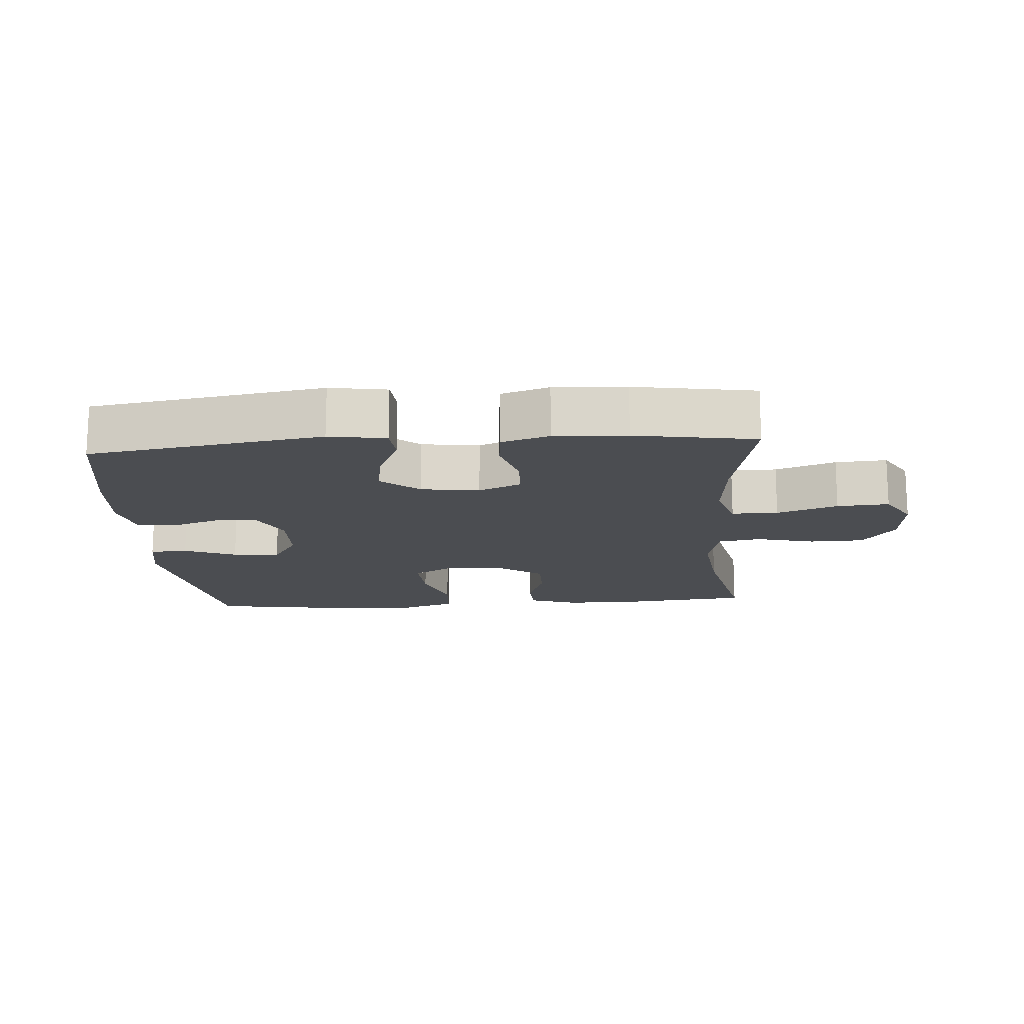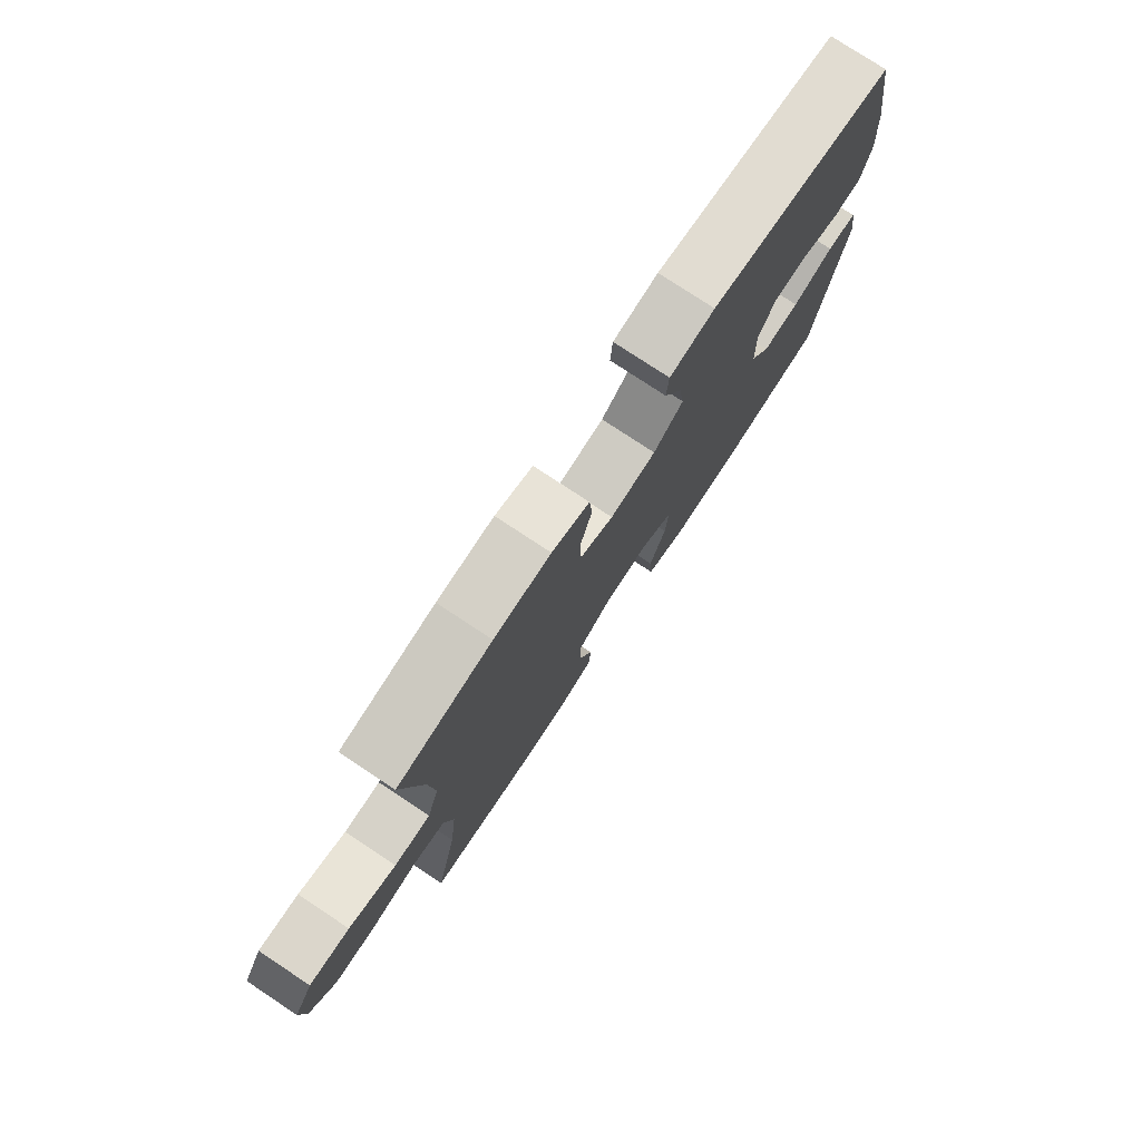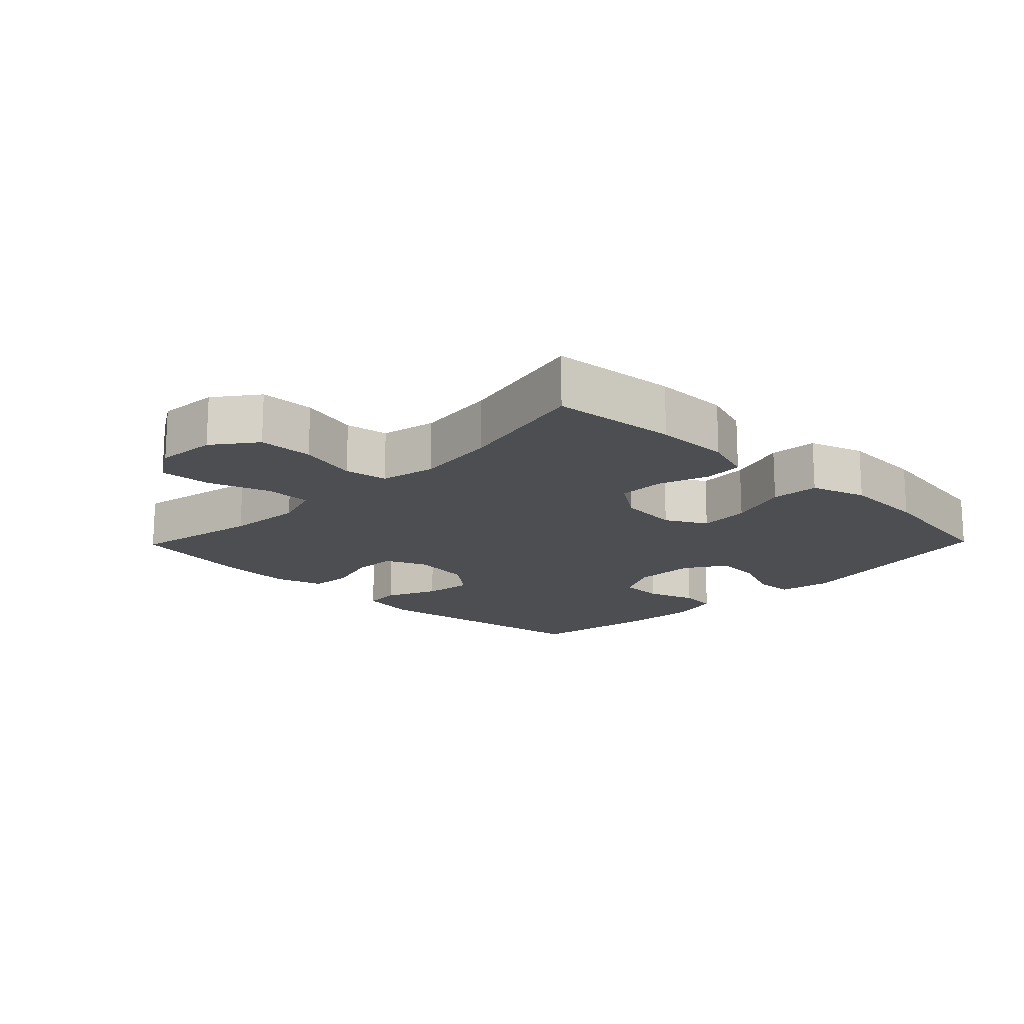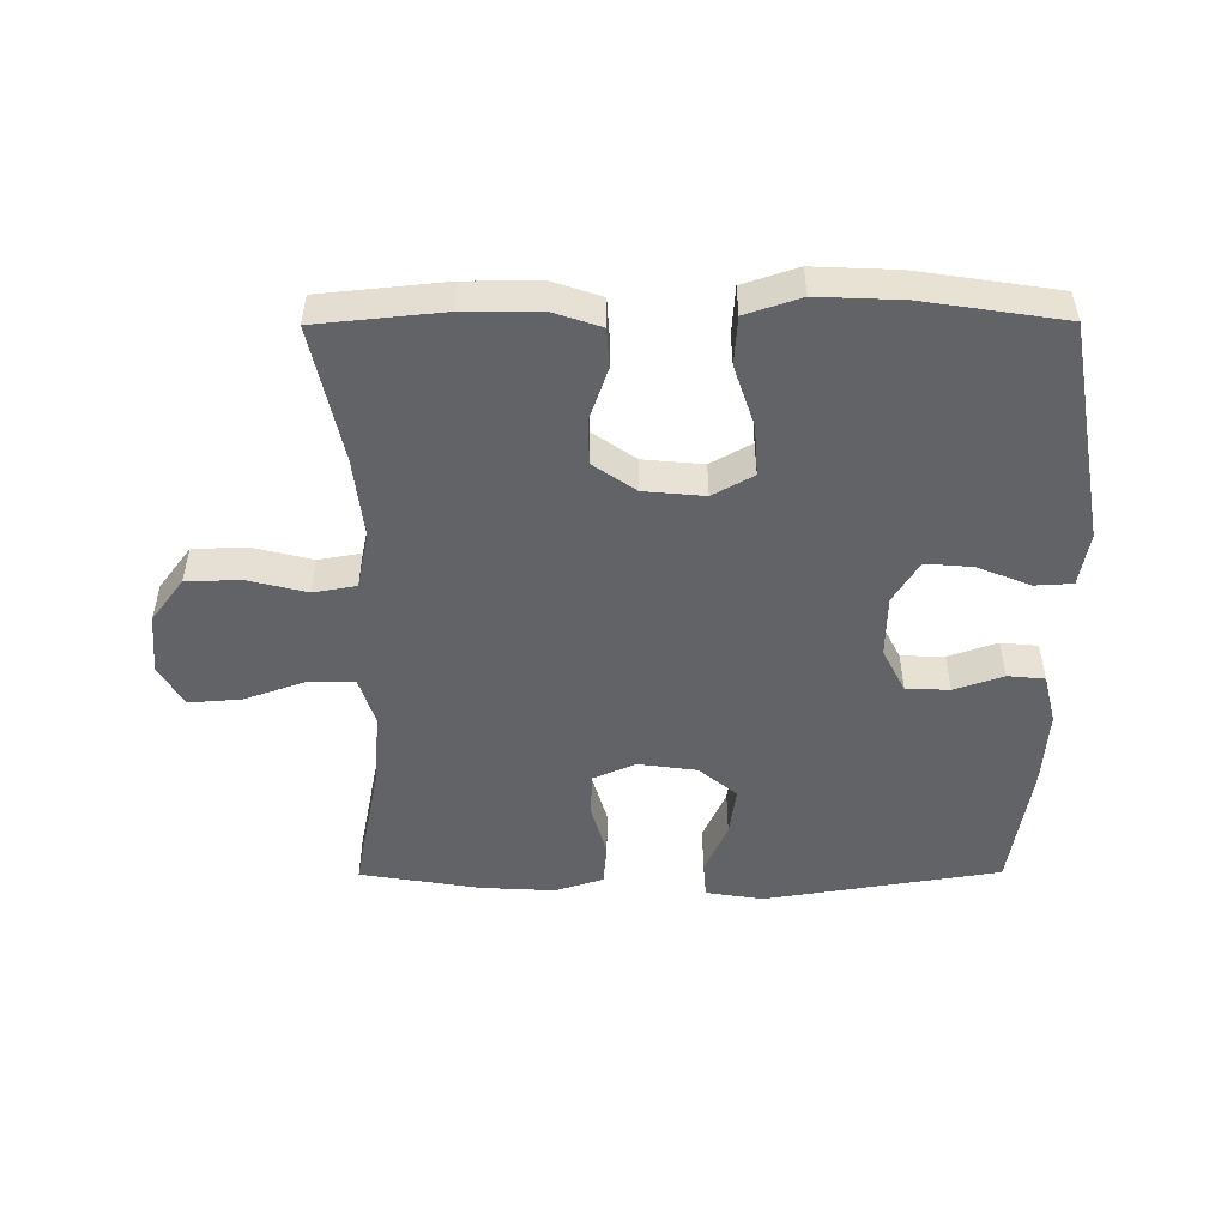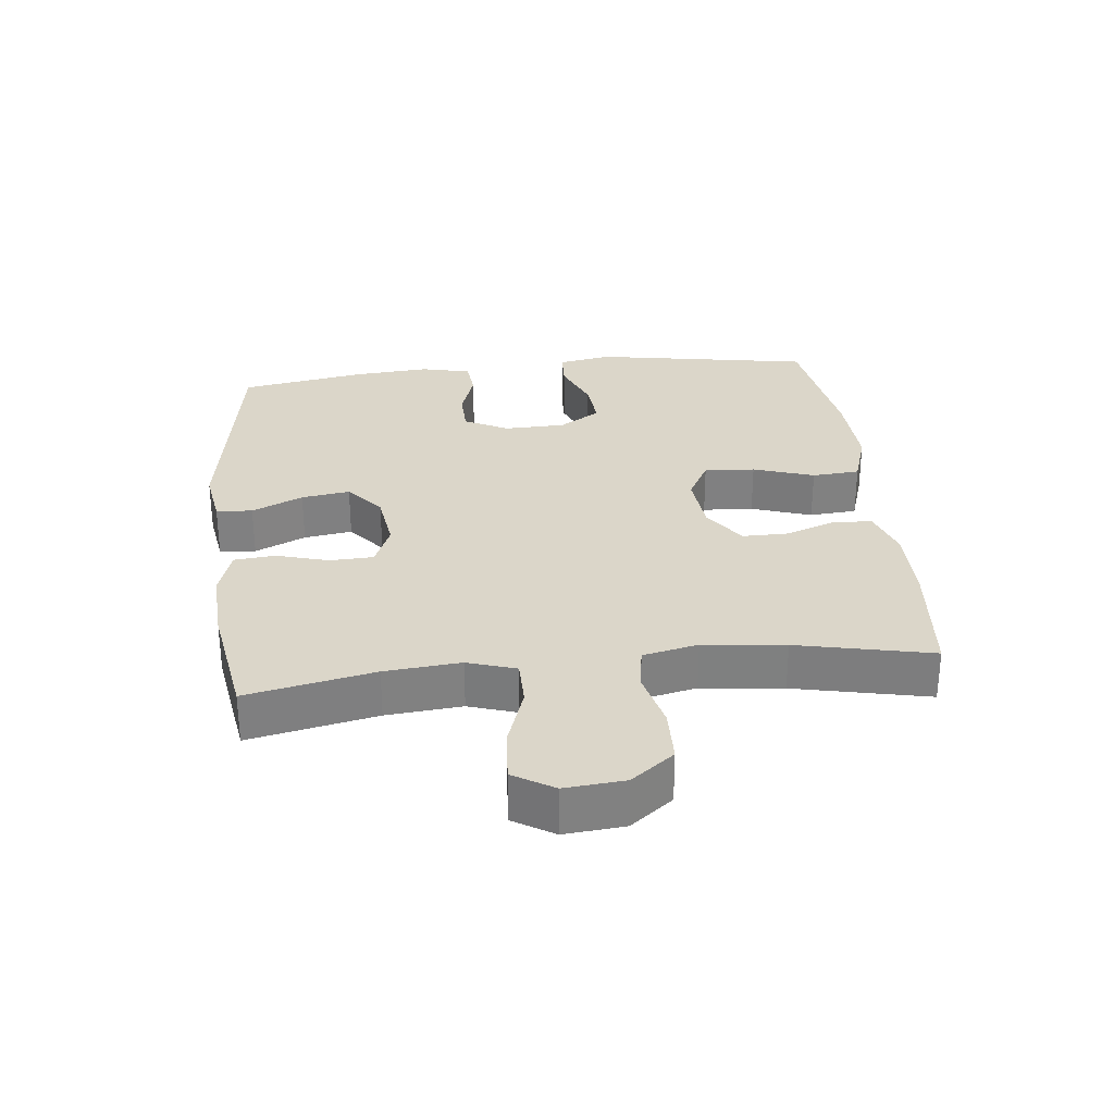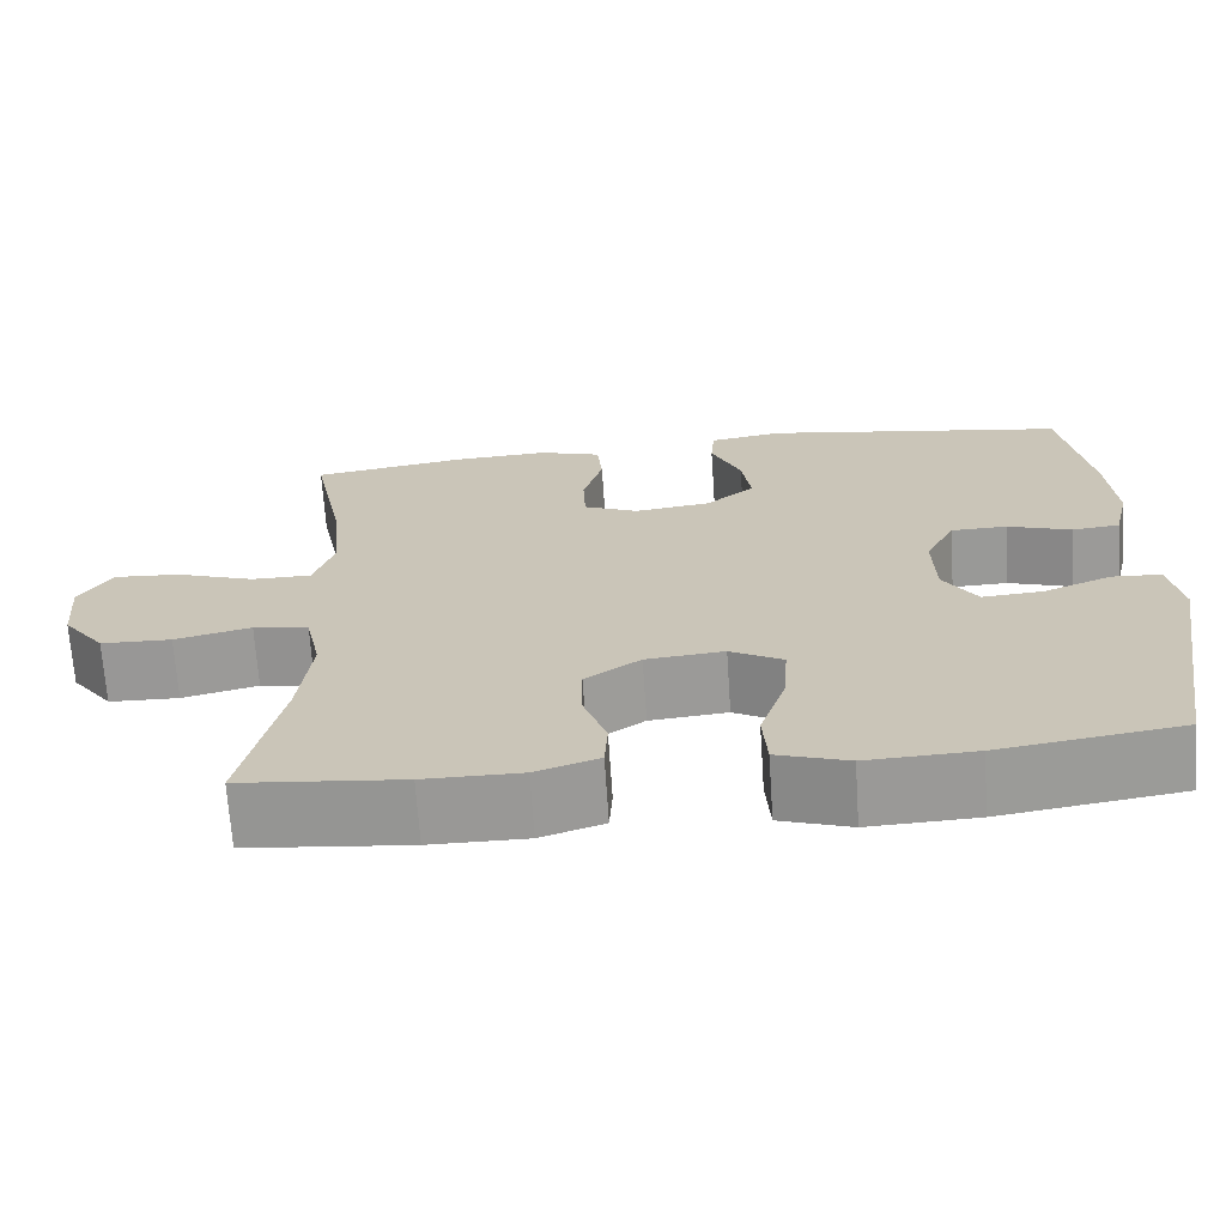
<metadata>
{"format":"obj","ext":"obj","renderer":"f3d","projection":"perspective","resolution":1024,"background":"white","views":[{"elev":-15.9,"azim":4.1,"up":"+Y"},{"elev":77.3,"azim":123.5,"up":"+Z"},{"elev":-16.6,"azim":135.8,"up":"+Y"},{"elev":-50.9,"azim":-179.7,"up":"+Y"},{"elev":30.0,"azim":83.7,"up":"+Y"},{"elev":-68.6,"azim":-176.2,"up":"+Z"}]}
</metadata>
<code>
o path7302
v 0.4345 0.0375 -0.2963
v 0.4196 0.0375 -0.1677
v 0.4385 0.0375 -0.08085
v 0.5058 0.0375 -0.06936
v 0.5986 0.0375 -0.09231
v 0.6844 0.0375 -0.09007
v 0.7356 0.0375 -0.02257
v 0.7437 0.0375 0.07184
v 0.7053 0.0375 0.1353
v 0.6233 0.0375 0.1297
v 0.5275 0.0375 0.09638
v 0.4541 0.0375 0.0966
v 0.4296 0.0375 0.1727
v 0.44 0.0375 0.2921
v 0.4807 0.0375 0.4929
v 0.2898 0.0375 0.5237
v 0.1753 0.0375 0.5298
v 0.09972 0.0375 0.506
v 0.0936 0.0375 0.4411
v 0.1176 0.0375 0.3584
v 0.1149 0.0375 0.29
v 0.04783 0.0375 0.2614
v -0.04447 0.0375 0.2741
v -0.1038 0.0375 0.3229
v -0.09265 0.0375 0.3992
v -0.05629 0.0375 0.4795
v -0.06068 0.0375 0.5364
v -0.1511 0.0375 0.5508
v -0.5212 0.0375 0.4929
v -0.555 0.0375 0.2939
v -0.5643 0.0375 0.1747
v -0.5454 0.0375 0.09626
v -0.487 0.0375 0.09054
v -0.4096 0.0375 0.1164
v -0.3413 0.0375 0.1146
v -0.3059 0.0375 0.04544
v -0.3084 0.0375 -0.05125
v -0.3492 0.0375 -0.1161
v -0.4237 0.0375 -0.1101
v -0.5062 0.0375 -0.07663
v -0.5662 0.0375 -0.07969
v -0.5816 0.0375 -0.1634
v -0.5212 0.0375 -0.5088
v -0.3008 0.0375 -0.5423
v -0.1688 0.0375 -0.5481
v -0.08218 0.0375 -0.5198
v -0.07676 0.0375 -0.4447
v -0.1086 0.0375 -0.3491
v -0.1141 0.0375 -0.2693
v -0.04983 0.0375 -0.2339
v 0.04539 0.0375 -0.2429
v 0.1125 0.0375 -0.2892
v 0.112 0.0375 -0.3624
v 0.08388 0.0375 -0.4416
v 0.08762 0.0375 -0.5027
v 0.1646 0.0375 -0.5285
v 0.2828 0.0375 -0.5283
v 0.4807 0.0375 -0.5088
v 0.4345 -0.0375 -0.2963
v 0.4196 -0.0375 -0.1677
v 0.4385 -0.0375 -0.08085
v 0.5058 -0.0375 -0.06936
v 0.5986 -0.0375 -0.09231
v 0.6844 -0.0375 -0.09007
v 0.7356 -0.0375 -0.02257
v 0.7437 -0.0375 0.07184
v 0.7053 -0.0375 0.1353
v 0.6233 -0.0375 0.1297
v 0.5275 -0.0375 0.09638
v 0.4541 -0.0375 0.0966
v 0.4296 -0.0375 0.1727
v 0.44 -0.0375 0.2921
v 0.4807 -0.0375 0.4929
v 0.2898 -0.0375 0.5237
v 0.1753 -0.0375 0.5298
v 0.09972 -0.0375 0.506
v 0.0936 -0.0375 0.4411
v 0.1176 -0.0375 0.3584
v 0.1149 -0.0375 0.29
v 0.04783 -0.0375 0.2614
v -0.04447 -0.0375 0.2741
v -0.1038 -0.0375 0.3229
v -0.09265 -0.0375 0.3992
v -0.05629 -0.0375 0.4795
v -0.06068 -0.0375 0.5364
v -0.1511 -0.0375 0.5508
v -0.5212 -0.0375 0.4929
v -0.555 -0.0375 0.2939
v -0.5643 -0.0375 0.1747
v -0.5454 -0.0375 0.09626
v -0.487 -0.0375 0.09054
v -0.4096 -0.0375 0.1164
v -0.3413 -0.0375 0.1146
v -0.3059 -0.0375 0.04544
v -0.3084 -0.0375 -0.05125
v -0.3492 -0.0375 -0.1161
v -0.4237 -0.0375 -0.1101
v -0.5062 -0.0375 -0.07663
v -0.5662 -0.0375 -0.07969
v -0.5816 -0.0375 -0.1634
v -0.5212 -0.0375 -0.5088
v -0.3008 -0.0375 -0.5423
v -0.1688 -0.0375 -0.5481
v -0.08218 -0.0375 -0.5198
v -0.07676 -0.0375 -0.4447
v -0.1086 -0.0375 -0.3491
v -0.1141 -0.0375 -0.2693
v -0.04983 -0.0375 -0.2339
v 0.04539 -0.0375 -0.2429
v 0.1125 -0.0375 -0.2892
v 0.112 -0.0375 -0.3624
v 0.08388 -0.0375 -0.4416
v 0.08762 -0.0375 -0.5027
v 0.1646 -0.0375 -0.5285
v 0.2828 -0.0375 -0.5283
v 0.4807 -0.0375 -0.5088
v -0.06068 0.0375 0.5364
v -0.06068 0.0375 0.5364
v -0.1511 0.0375 0.5508
v -0.05629 0.0375 0.4795
v 0.2898 0.0375 0.5237
v 0.1753 0.0375 0.5298
v 0.09972 0.0375 0.506
v 0.09972 0.0375 0.506
v 0.4807 0.0375 0.4929
v 0.4807 0.0375 0.4929
v 0.0936 0.0375 0.4411
v -0.5212 0.0375 0.4929
v -0.5212 0.0375 0.4929
v -0.09265 0.0375 0.3992
v 0.1176 0.0375 0.3584
v -0.555 0.0375 0.2939
v 0.44 0.0375 0.2921
v -0.1038 0.0375 0.3229
v 0.1149 0.0375 0.29
v 0.1149 0.0375 0.29
v -0.04447 0.0375 0.2741
v -0.5643 0.0375 0.1747
v 0.4296 0.0375 0.1727
v 0.04783 0.0375 0.2614
v -0.5454 0.0375 0.09626
v -0.5454 0.0375 0.09626
v 0.4541 0.0375 0.0966
v 0.4541 0.0375 0.0966
v 0.7437 0.0375 0.07184
v 0.7053 0.0375 0.1353
v 0.7053 0.0375 0.1353
v 0.6233 0.0375 0.1297
v 0.5275 0.0375 0.09638
v -0.4096 0.0375 0.1164
v -0.3413 0.0375 0.1146
v -0.3413 0.0375 0.1146
v -0.487 0.0375 0.09054
v -0.3059 0.0375 0.04544
v 0.7356 0.0375 -0.02257
v -0.3084 0.0375 -0.05125
v 0.6844 0.0375 -0.09007
v -0.3492 0.0375 -0.1161
v -0.3492 0.0375 -0.1161
v 0.5986 0.0375 -0.09231
v 0.5058 0.0375 -0.06936
v 0.4385 0.0375 -0.08085
v 0.4385 0.0375 -0.08085
v -0.4237 0.0375 -0.1101
v -0.5062 0.0375 -0.07663
v -0.5662 0.0375 -0.07969
v -0.5662 0.0375 -0.07969
v -0.5816 0.0375 -0.1634
v 0.4196 0.0375 -0.1677
v 0.4345 0.0375 -0.2963
v -0.04983 0.0375 -0.2339
v 0.04539 0.0375 -0.2429
v -0.1141 0.0375 -0.2693
v -0.1141 0.0375 -0.2693
v 0.1125 0.0375 -0.2892
v -0.1086 0.0375 -0.3491
v 0.112 0.0375 -0.3624
v -0.07676 0.0375 -0.4447
v 0.08388 0.0375 -0.4416
v 0.08762 0.0375 -0.5027
v 0.08762 0.0375 -0.5027
v -0.08218 0.0375 -0.5198
v -0.08218 0.0375 -0.5198
v -0.5212 0.0375 -0.5088
v -0.5212 0.0375 -0.5088
v 0.4807 0.0375 -0.5088
v 0.4807 0.0375 -0.5088
v 0.1646 0.0375 -0.5285
v 0.2828 0.0375 -0.5283
v -0.1688 0.0375 -0.5481
v -0.3008 0.0375 -0.5423
v -0.06068 -0.0375 0.5364
v -0.06068 -0.0375 0.5364
v -0.1511 -0.0375 0.5508
v -0.05629 -0.0375 0.4795
v 0.2898 -0.0375 0.5237
v 0.1753 -0.0375 0.5298
v 0.09972 -0.0375 0.506
v 0.09972 -0.0375 0.506
v 0.4807 -0.0375 0.4929
v 0.4807 -0.0375 0.4929
v 0.0936 -0.0375 0.4411
v -0.5212 -0.0375 0.4929
v -0.5212 -0.0375 0.4929
v -0.09265 -0.0375 0.3992
v 0.1176 -0.0375 0.3584
v -0.555 -0.0375 0.2939
v 0.44 -0.0375 0.2921
v -0.1038 -0.0375 0.3229
v 0.1149 -0.0375 0.29
v 0.1149 -0.0375 0.29
v -0.04447 -0.0375 0.2741
v -0.5643 -0.0375 0.1747
v 0.4296 -0.0375 0.1727
v 0.04783 -0.0375 0.2614
v -0.5454 -0.0375 0.09626
v -0.5454 -0.0375 0.09626
v 0.4541 -0.0375 0.0966
v 0.4541 -0.0375 0.0966
v 0.7437 -0.0375 0.07184
v 0.7053 -0.0375 0.1353
v 0.7053 -0.0375 0.1353
v 0.6233 -0.0375 0.1297
v 0.5275 -0.0375 0.09638
v -0.4096 -0.0375 0.1164
v -0.3413 -0.0375 0.1146
v -0.3413 -0.0375 0.1146
v -0.487 -0.0375 0.09054
v -0.3059 -0.0375 0.04544
v 0.7356 -0.0375 -0.02257
v -0.3084 -0.0375 -0.05125
v 0.6844 -0.0375 -0.09007
v -0.3492 -0.0375 -0.1161
v -0.3492 -0.0375 -0.1161
v 0.5986 -0.0375 -0.09231
v 0.5058 -0.0375 -0.06936
v 0.4385 -0.0375 -0.08085
v 0.4385 -0.0375 -0.08085
v -0.4237 -0.0375 -0.1101
v -0.5062 -0.0375 -0.07663
v -0.5662 -0.0375 -0.07969
v -0.5662 -0.0375 -0.07969
v -0.5816 -0.0375 -0.1634
v 0.4196 -0.0375 -0.1677
v 0.4345 -0.0375 -0.2963
v -0.04983 -0.0375 -0.2339
v 0.04539 -0.0375 -0.2429
v -0.1141 -0.0375 -0.2693
v -0.1141 -0.0375 -0.2693
v 0.1125 -0.0375 -0.2892
v -0.1086 -0.0375 -0.3491
v 0.112 -0.0375 -0.3624
v -0.07676 -0.0375 -0.4447
v 0.08388 -0.0375 -0.4416
v 0.08762 -0.0375 -0.5027
v 0.08762 -0.0375 -0.5027
v -0.08218 -0.0375 -0.5198
v -0.08218 -0.0375 -0.5198
v -0.5212 -0.0375 -0.5088
v -0.5212 -0.0375 -0.5088
v 0.4807 -0.0375 -0.5088
v 0.4807 -0.0375 -0.5088
v 0.1646 -0.0375 -0.5285
v 0.2828 -0.0375 -0.5283
v -0.1688 -0.0375 -0.5481
v -0.3008 -0.0375 -0.5423
f 226 207 225
f 248 233 251
f 213 225 207
f 205 195 194
f 226 212 209
f 225 213 228
f 194 195 192
f 206 210 208
f 264 252 263
f 207 209 203
f 218 237 236
f 245 252 264
f 223 220 221
f 202 197 198
f 255 263 254
f 210 214 208
f 203 205 194
f 254 263 252
f 218 236 224
f 215 237 210
f 223 235 230
f 230 235 232
f 241 243 240
f 240 243 239
f 197 206 196
f 257 253 265
f 250 244 247
f 243 259 239
f 250 245 244
f 266 233 259
f 245 264 261
f 252 245 250
f 206 197 202
f 246 231 248
f 215 246 247
f 233 248 231
f 239 259 233
f 247 237 215
f 207 226 209
f 265 251 266
f 251 233 266
f 230 220 223
f 247 244 237
f 229 246 212
f 231 246 229
f 228 213 216
f 224 235 223
f 212 246 215
f 209 205 203
f 210 237 218
f 251 265 253
f 236 235 224
f 196 206 208
f 229 212 226
f 196 208 200
f 210 218 214
f 118 28 86 193
f 26 27 85 84
f 16 17 75 74
f 17 124 199 75
f 126 16 74 201
f 18 19 77 76
f 28 129 204 86
f 25 26 84 83
f 19 20 78 77
f 29 30 88 87
f 14 15 73 72
f 24 25 83 82
f 20 136 211 78
f 23 24 82 81
f 30 31 89 88
f 13 14 72 71
f 21 22 80 79
f 22 23 81 80
f 31 142 217 89
f 144 13 71 219
f 8 147 222 66
f 9 10 68 67
f 10 11 69 68
f 34 152 227 92
f 33 34 92 91
f 32 33 91 90
f 35 36 94 93
f 11 12 70 69
f 7 8 66 65
f 36 37 95 94
f 6 7 65 64
f 37 159 234 95
f 5 6 64 63
f 4 5 63 62
f 163 4 62 238
f 39 40 98 97
f 40 167 242 98
f 41 42 100 99
f 2 3 61 60
f 38 39 97 96
f 1 2 60 59
f 50 51 109 108
f 174 50 108 249
f 51 52 110 109
f 48 49 107 106
f 52 53 111 110
f 47 48 106 105
f 53 54 112 111
f 54 181 256 112
f 183 47 105 258
f 42 185 260 100
f 187 1 59 262
f 55 56 114 113
f 57 58 116 115
f 56 57 115 114
f 45 46 104 103
f 44 45 103 102
f 43 44 102 101
f 151 150 132
f 173 176 158
f 138 132 150
f 130 119 120
f 151 134 137
f 150 153 138
f 119 117 120
f 131 133 135
f 189 188 177
f 132 128 134
f 143 161 162
f 170 189 177
f 148 146 145
f 127 123 122
f 180 179 188
f 135 133 139
f 128 119 130
f 179 177 188
f 143 149 161
f 140 135 162
f 148 155 160
f 155 157 160
f 166 165 168
f 165 164 168
f 122 121 131
f 182 190 178
f 175 172 169
f 168 164 184
f 175 169 170
f 191 184 158
f 170 186 189
f 177 175 170
f 131 127 122
f 171 173 156
f 140 172 171
f 158 156 173
f 164 158 184
f 172 140 162
f 132 134 151
f 190 191 176
f 176 191 158
f 155 148 145
f 172 162 169
f 154 137 171
f 156 154 171
f 153 141 138
f 149 148 160
f 137 140 171
f 134 128 130
f 135 143 162
f 176 178 190
f 161 149 160
f 121 133 131
f 154 151 137
f 121 125 133
f 135 139 143

</code>
